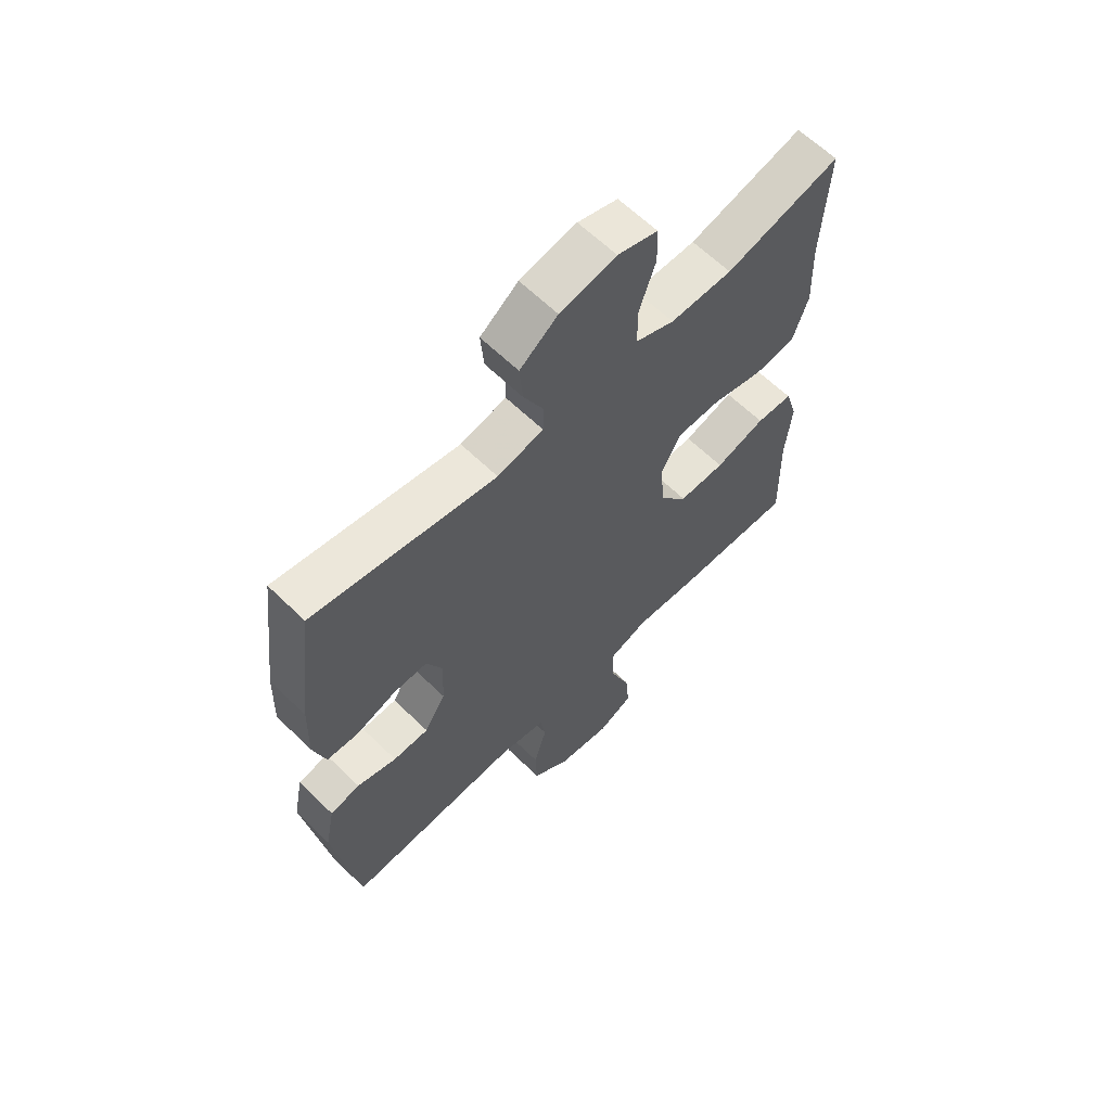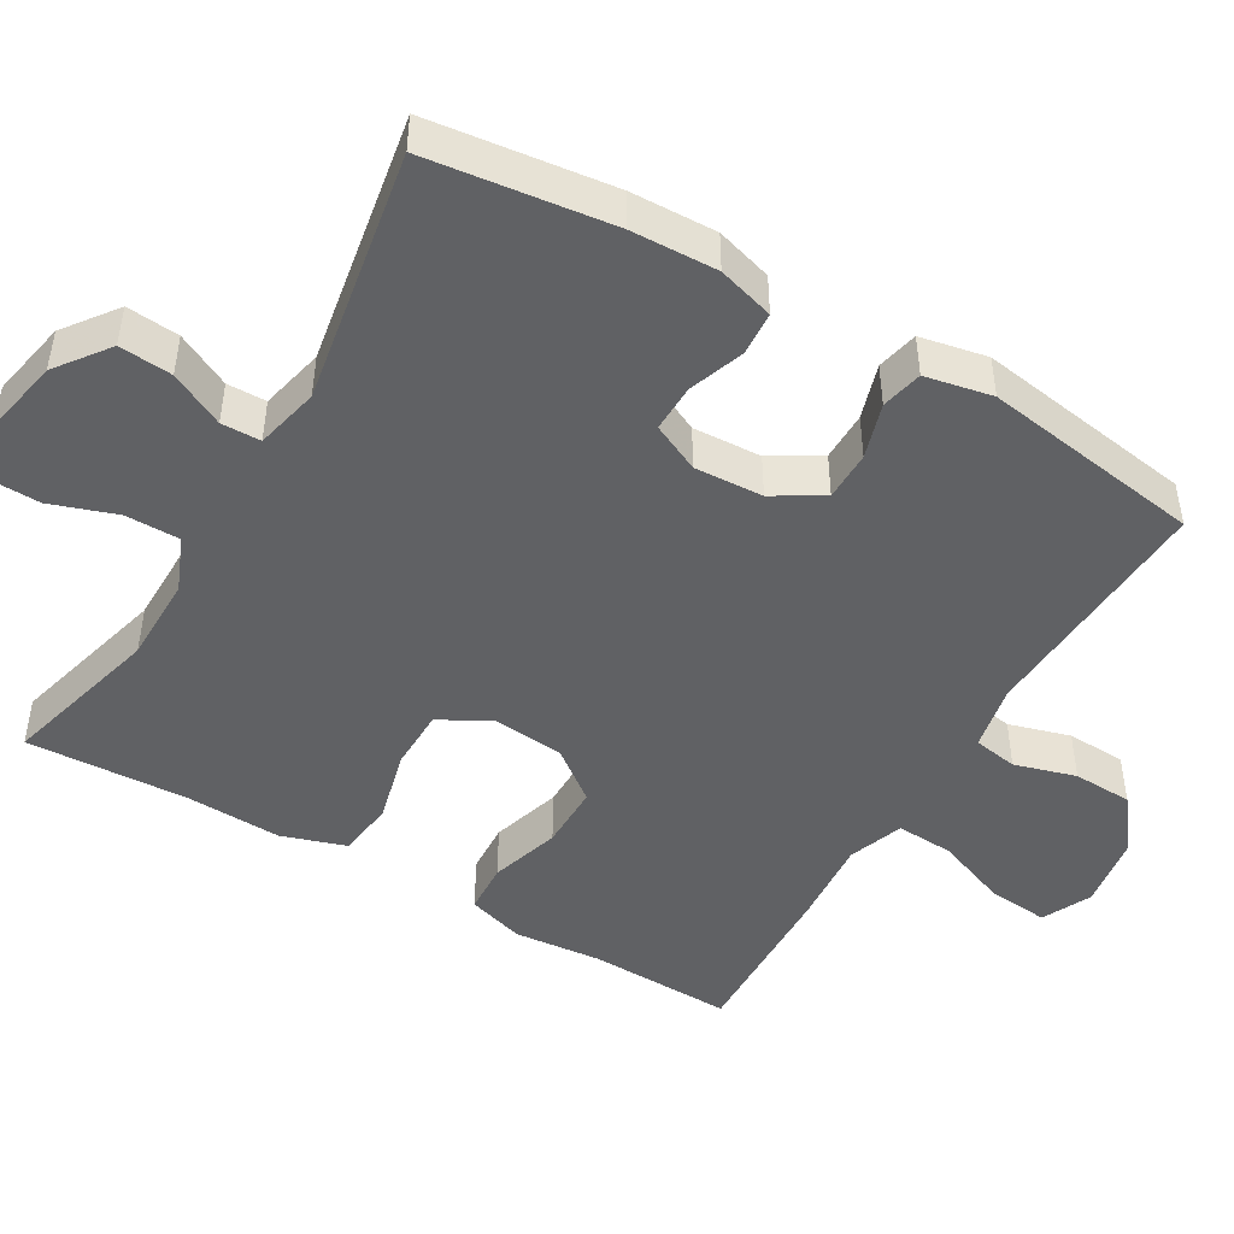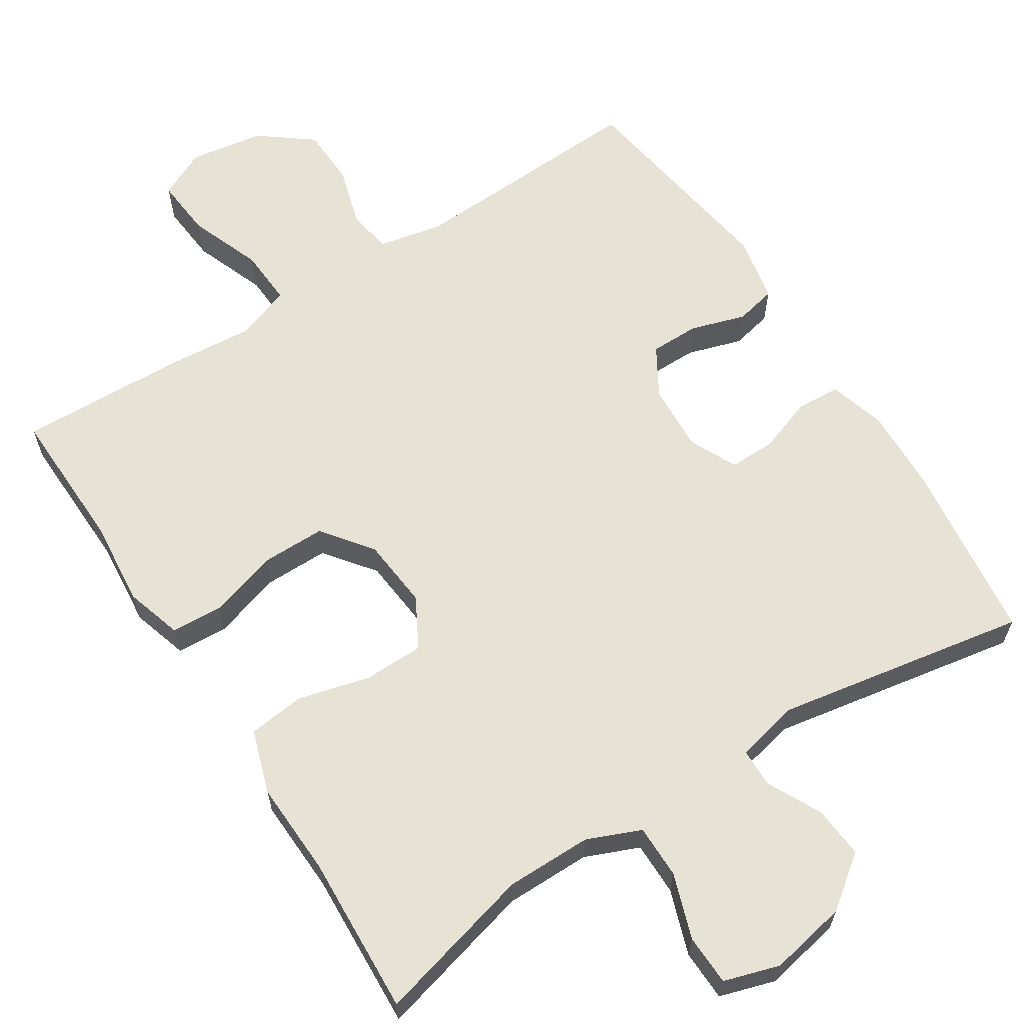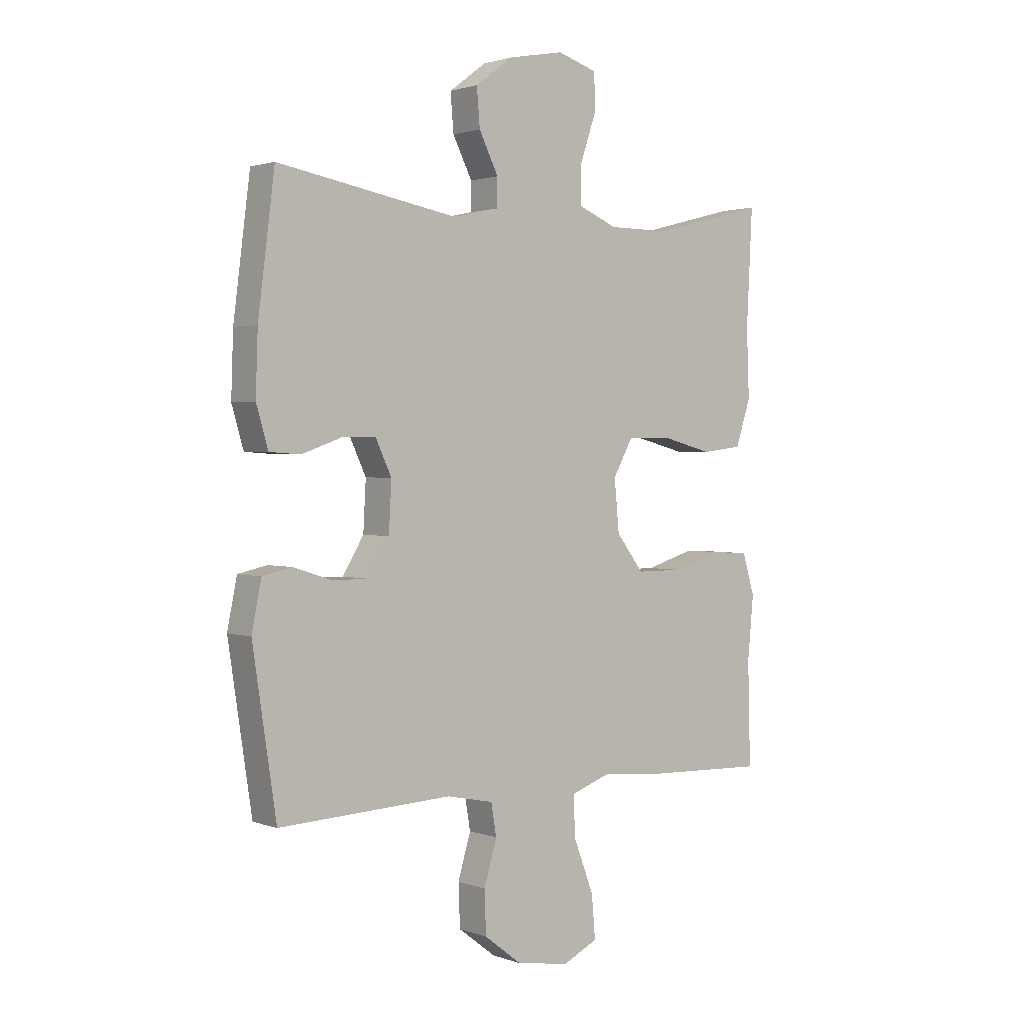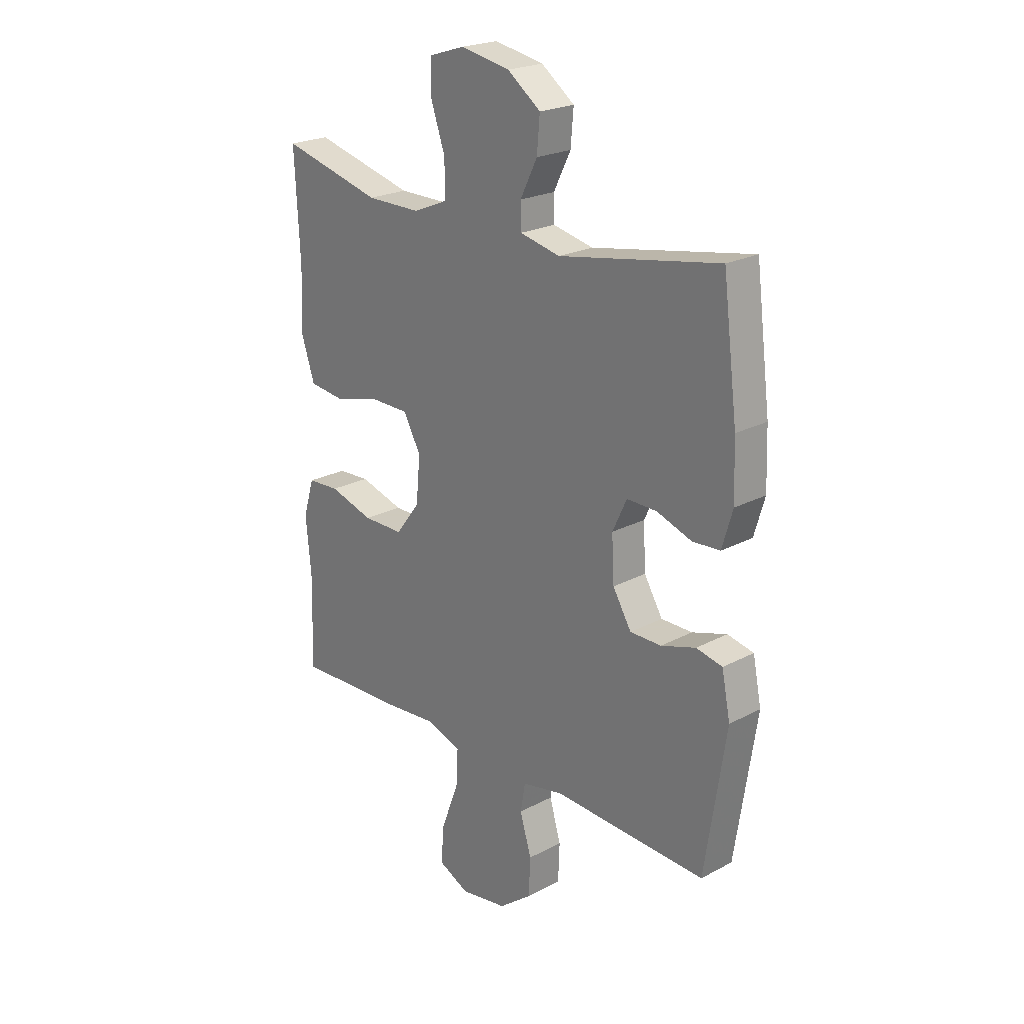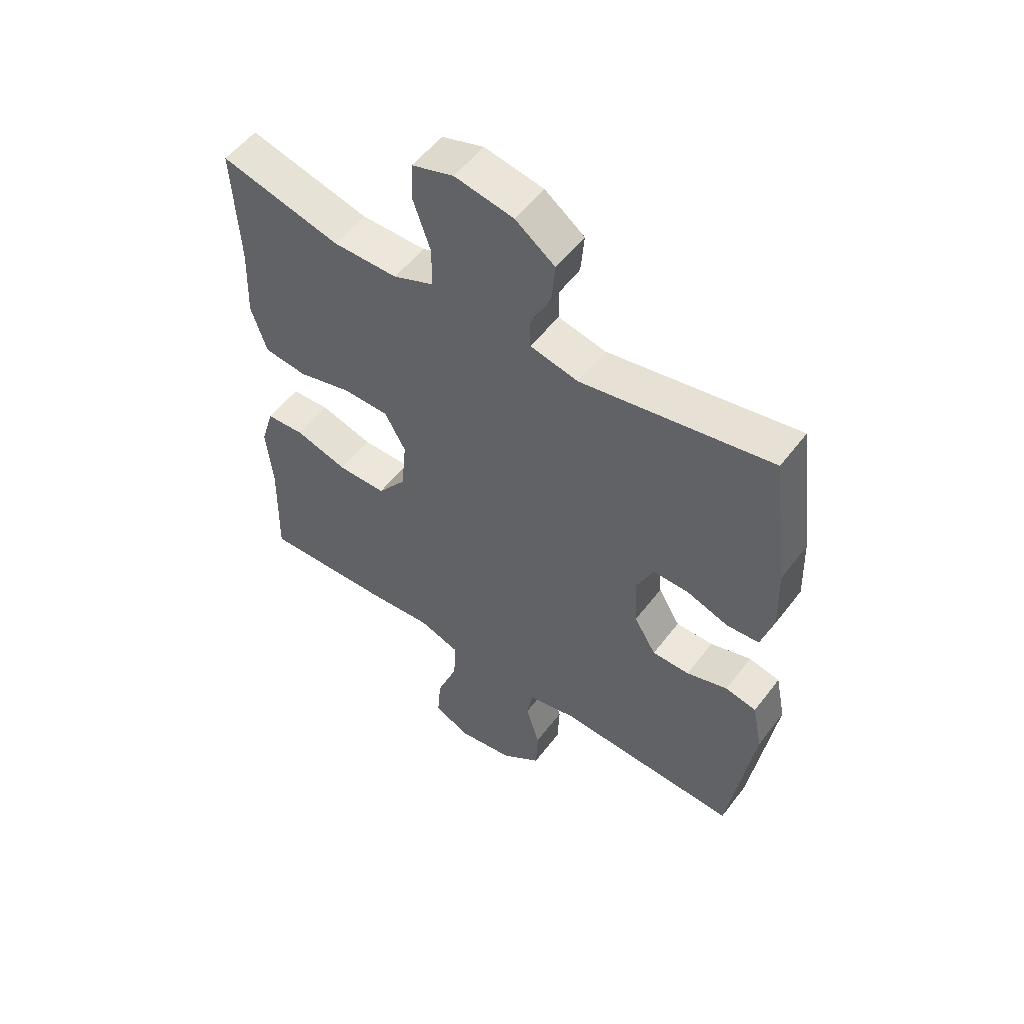
<metadata>
{"format":"obj","ext":"obj","renderer":"f3d","projection":"perspective","resolution":1024,"background":"white","views":[{"elev":62.7,"azim":134.6,"up":"+Z"},{"elev":-46.9,"azim":59.5,"up":"+Y"},{"elev":62.9,"azim":-32.7,"up":"+Y"},{"elev":1.8,"azim":141.4,"up":"+Z"},{"elev":22.6,"azim":47.7,"up":"+Z"},{"elev":53.7,"azim":36.4,"up":"+Z"}]}
</metadata>
<code>
v 0.5 0.07 -0.5
v 0.177 0.07 -0.485
v 0.09 0.07 -0.503
v 0.08 0.07 -0.562
v 0.104 0.07 -0.643
v 0.101 0.07 -0.722
v 0.031 0.07 -0.776
v -0.068 0.07 -0.792
v -0.133 0.07 -0.761
v -0.126 0.07 -0.681
v -0.089 0.07 -0.584
v -0.085 0.07 -0.508
v -0.158 0.07 -0.482
v -0.276 0.07 -0.492
v -0.5 0.07 -0.5
v -0.495 0.07 -0.308
v -0.506 0.07 -0.192
v -0.483 0.07 -0.116
v -0.415 0.07 -0.112
v -0.322 0.07 -0.14
v -0.236 0.07 -0.14
v -0.185 0.07 -0.073
v -0.176 0.07 0.022
v -0.213 0.07 0.089
v -0.294 0.07 0.09
v -0.39 0.07 0.065
v -0.466 0.07 0.074
v -0.494 0.07 0.159
v -0.489 0.07 0.286
v -0.5 0.07 0.5
v -0.288 0.07 0.445
v -0.173 0.07 0.445
v -0.101 0.07 0.475
v -0.101 0.07 0.547
v -0.131 0.07 0.634
v -0.129 0.07 0.702
v -0.055 0.07 0.725
v 0.049 0.07 0.705
v 0.119 0.07 0.653
v 0.113 0.07 0.583
v 0.077 0.07 0.511
v 0.078 0.07 0.459
v 0.163 0.07 0.44
v 0.5 0.07 0.5
v 0.531 0.07 0.256
v 0.535 0.07 0.142
v 0.513 0.07 0.067
v 0.455 0.07 0.063
v 0.381 0.07 0.089
v 0.318 0.07 0.09
v 0.288 0.07 0.026
v 0.293 0.07 -0.065
v 0.332 0.07 -0.13
v 0.398 0.07 -0.13
v 0.471 0.07 -0.107
v 0.526 0.07 -0.119
v 0.544 0.07 -0.208
v 0.5 0 -0.5
v 0.177 0 -0.485
v 0.09 0 -0.503
v 0.08 0 -0.562
v 0.104 0 -0.643
v 0.101 0 -0.722
v 0.031 0 -0.776
v -0.068 0 -0.792
v -0.133 0 -0.761
v -0.126 0 -0.681
v -0.089 0 -0.584
v -0.085 0 -0.508
v -0.158 0 -0.482
v -0.276 0 -0.492
v -0.5 0 -0.5
v -0.495 0 -0.308
v -0.506 0 -0.192
v -0.483 0 -0.116
v -0.415 0 -0.112
v -0.322 0 -0.14
v -0.236 0 -0.14
v -0.185 0 -0.073
v -0.176 0 0.022
v -0.213 0 0.089
v -0.294 0 0.09
v -0.39 0 0.065
v -0.466 0 0.074
v -0.494 0 0.159
v -0.489 0 0.286
v -0.5 0 0.5
v -0.288 0 0.445
v -0.173 0 0.445
v -0.101 0 0.475
v -0.101 0 0.547
v -0.131 0 0.634
v -0.129 0 0.702
v -0.055 0 0.725
v 0.049 0 0.705
v 0.119 0 0.653
v 0.113 0 0.583
v 0.077 0 0.511
v 0.078 0 0.459
v 0.163 0 0.44
v 0.5 0 0.5
v 0.531 0 0.256
v 0.535 0 0.142
v 0.513 0 0.067
v 0.455 0 0.063
v 0.381 0 0.089
v 0.318 0 0.09
v 0.288 0 0.026
v 0.293 0 -0.065
v 0.332 0 -0.13
v 0.398 0 -0.13
v 0.471 0 -0.107
v 0.526 0 -0.119
v 0.544 0 -0.208
f 57 1 2
f 56 57 2
f 55 56 2
f 54 55 2
f 53 54 2 3
f 52 53 3
f 51 52 3
f 47 48 49
f 46 47 49
f 45 46 49
f 44 45 49
f 43 44 49
f 42 43 49 50
f 39 40 41
f 38 39 41
f 37 38 41
f 36 37 41
f 35 36 41
f 34 35 41
f 33 34 41 42
f 42 50 51
f 33 42 51
f 32 33 51
f 29 30 31
f 29 31 32
f 28 29 32
f 27 28 32
f 26 27 32
f 25 26 32
f 18 19 20
f 17 18 20
f 16 17 20
f 16 20 21
f 15 16 21
f 14 15 21
f 13 14 21
f 12 13 21 22
f 9 10 11
f 8 9 11
f 7 8 11
f 6 7 11
f 5 6 11
f 4 5 11
f 3 4 11 12
f 12 22 23
f 3 12 23
f 51 3 23
f 24 25 32
f 23 24 32 51
f 59 58 114
f 59 114 113
f 59 113 112
f 59 112 111
f 60 59 111 110
f 60 110 109
f 60 109 108
f 106 105 104
f 106 104 103
f 106 103 102
f 106 102 101
f 106 101 100
f 107 106 100 99
f 98 97 96
f 98 96 95
f 98 95 94
f 98 94 93
f 98 93 92
f 98 92 91
f 99 98 91 90
f 108 107 99
f 108 99 90
f 108 90 89
f 88 87 86
f 89 88 86
f 89 86 85
f 89 85 84
f 89 84 83
f 89 83 82
f 77 76 75
f 77 75 74
f 77 74 73
f 78 77 73
f 78 73 72
f 78 72 71
f 78 71 70
f 79 78 70 69
f 68 67 66
f 68 66 65
f 68 65 64
f 68 64 63
f 68 63 62
f 68 62 61
f 69 68 61 60
f 80 79 69
f 80 69 60
f 80 60 108
f 89 82 81
f 108 89 81 80
f 1 58 59 2
f 2 59 60 3
f 3 60 61 4
f 4 61 62 5
f 5 62 63 6
f 6 63 64 7
f 7 64 65 8
f 8 65 66 9
f 9 66 67 10
f 10 67 68 11
f 11 68 69 12
f 12 69 70 13
f 13 70 71 14
f 14 71 72 15
f 15 72 73 16
f 16 73 74 17
f 17 74 75 18
f 18 75 76 19
f 19 76 77 20
f 20 77 78 21
f 21 78 79 22
f 22 79 80 23
f 23 80 81 24
f 24 81 82 25
f 25 82 83 26
f 26 83 84 27
f 27 84 85 28
f 28 85 86 29
f 29 86 87 30
f 30 87 88 31
f 31 88 89 32
f 32 89 90 33
f 33 90 91 34
f 34 91 92 35
f 35 92 93 36
f 36 93 94 37
f 37 94 95 38
f 38 95 96 39
f 39 96 97 40
f 40 97 98 41
f 41 98 99 42
f 42 99 100 43
f 43 100 101 44
f 44 101 102 45
f 45 102 103 46
f 46 103 104 47
f 47 104 105 48
f 48 105 106 49
f 49 106 107 50
f 50 107 108 51
f 51 108 109 52
f 52 109 110 53
f 53 110 111 54
f 54 111 112 55
f 55 112 113 56
f 56 113 114 57
f 57 114 58 1

</code>
